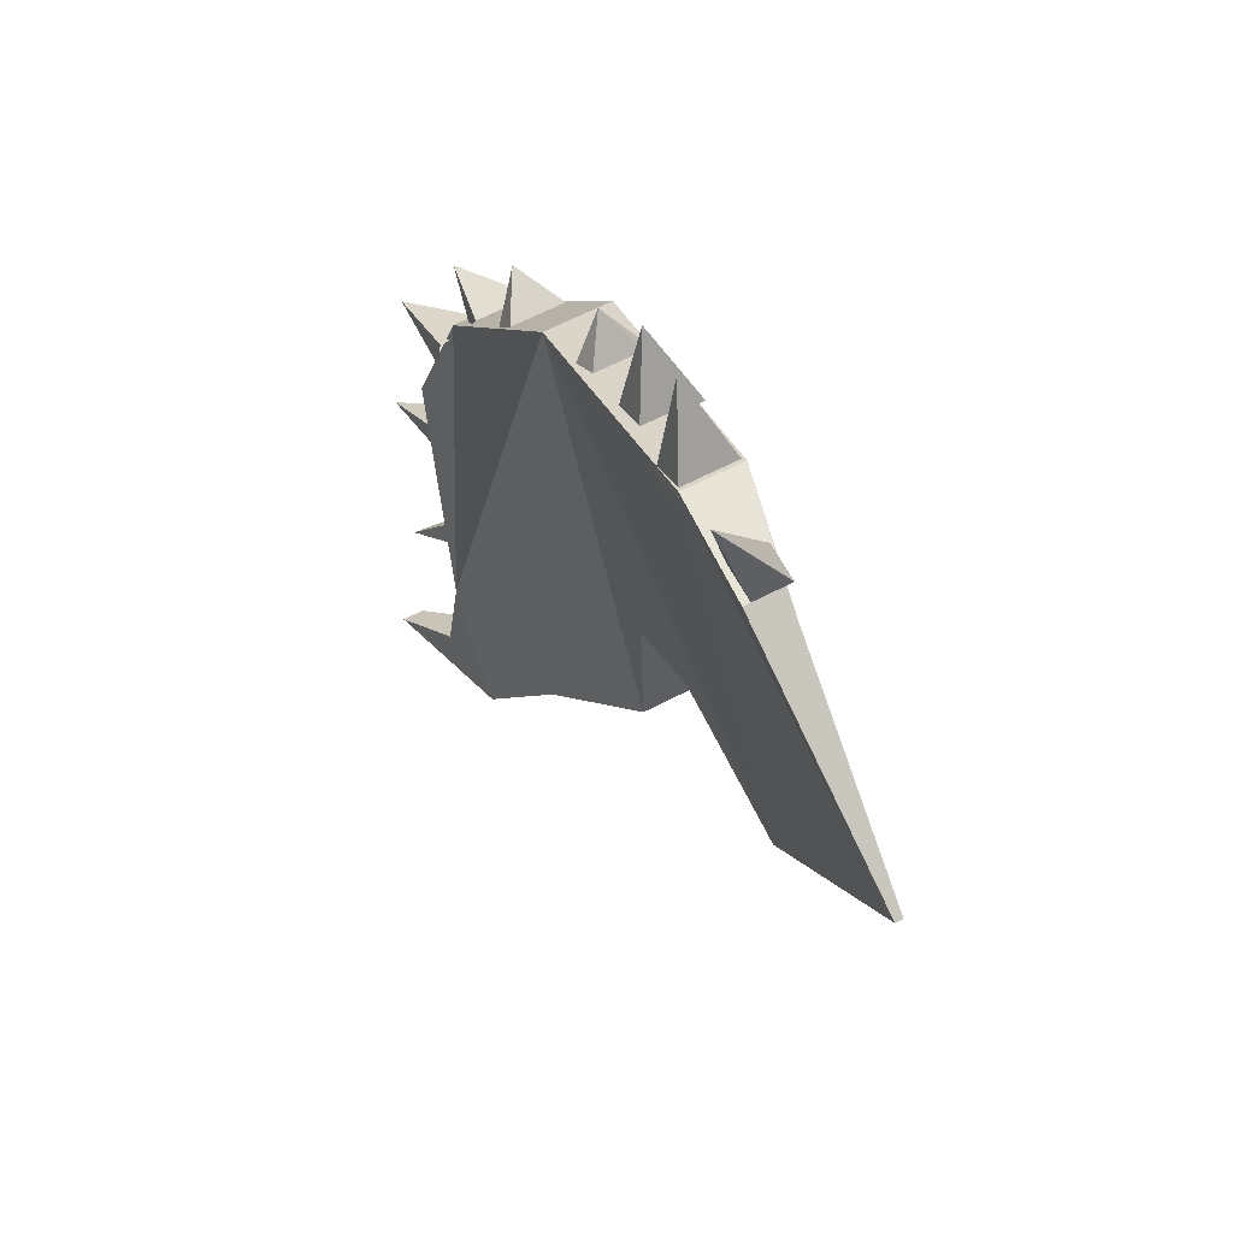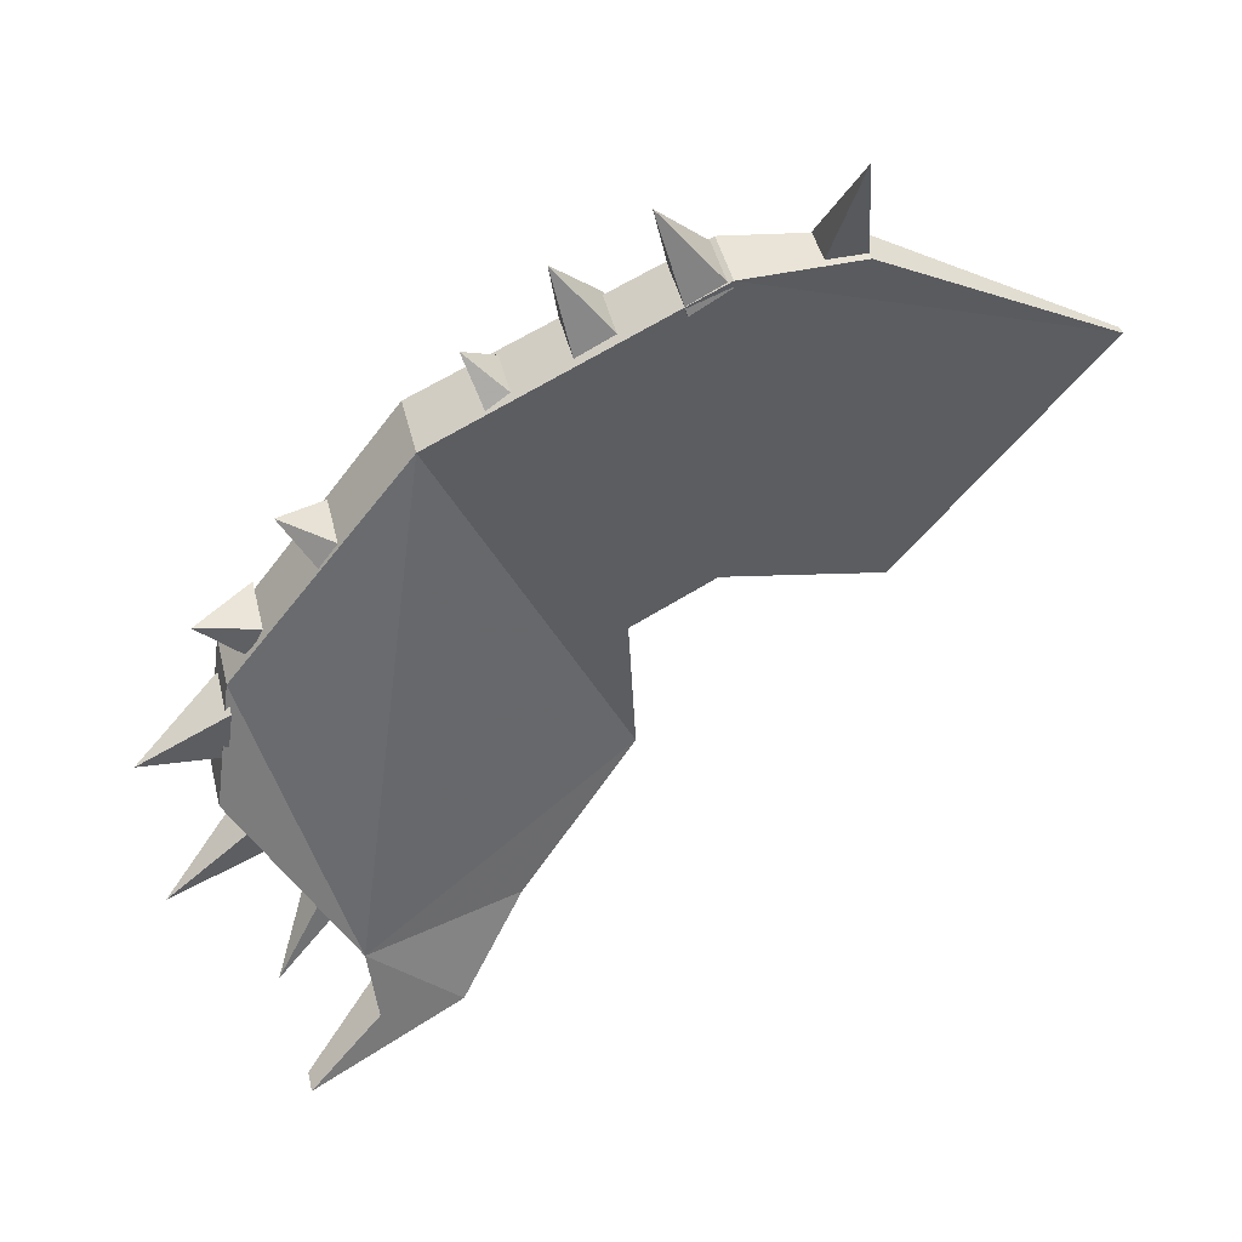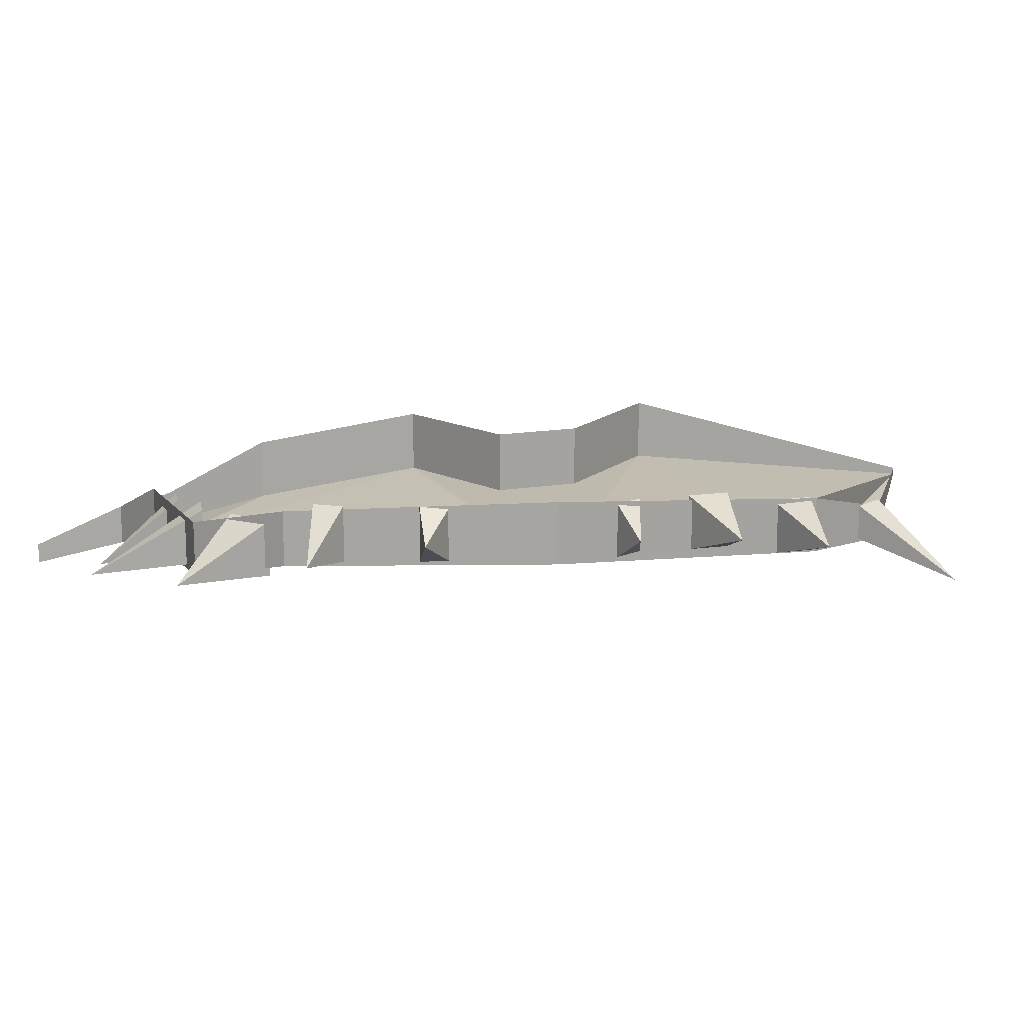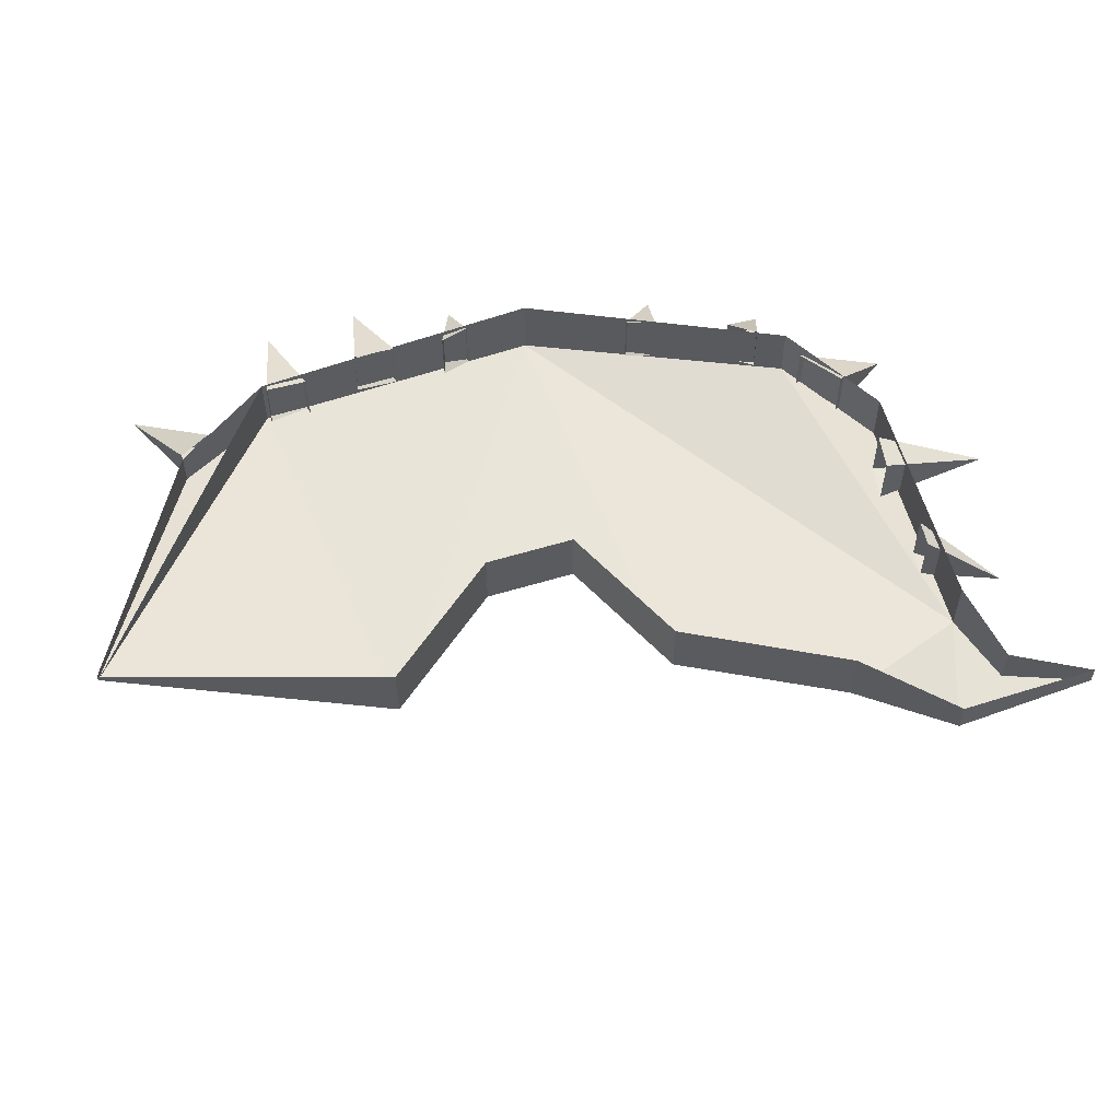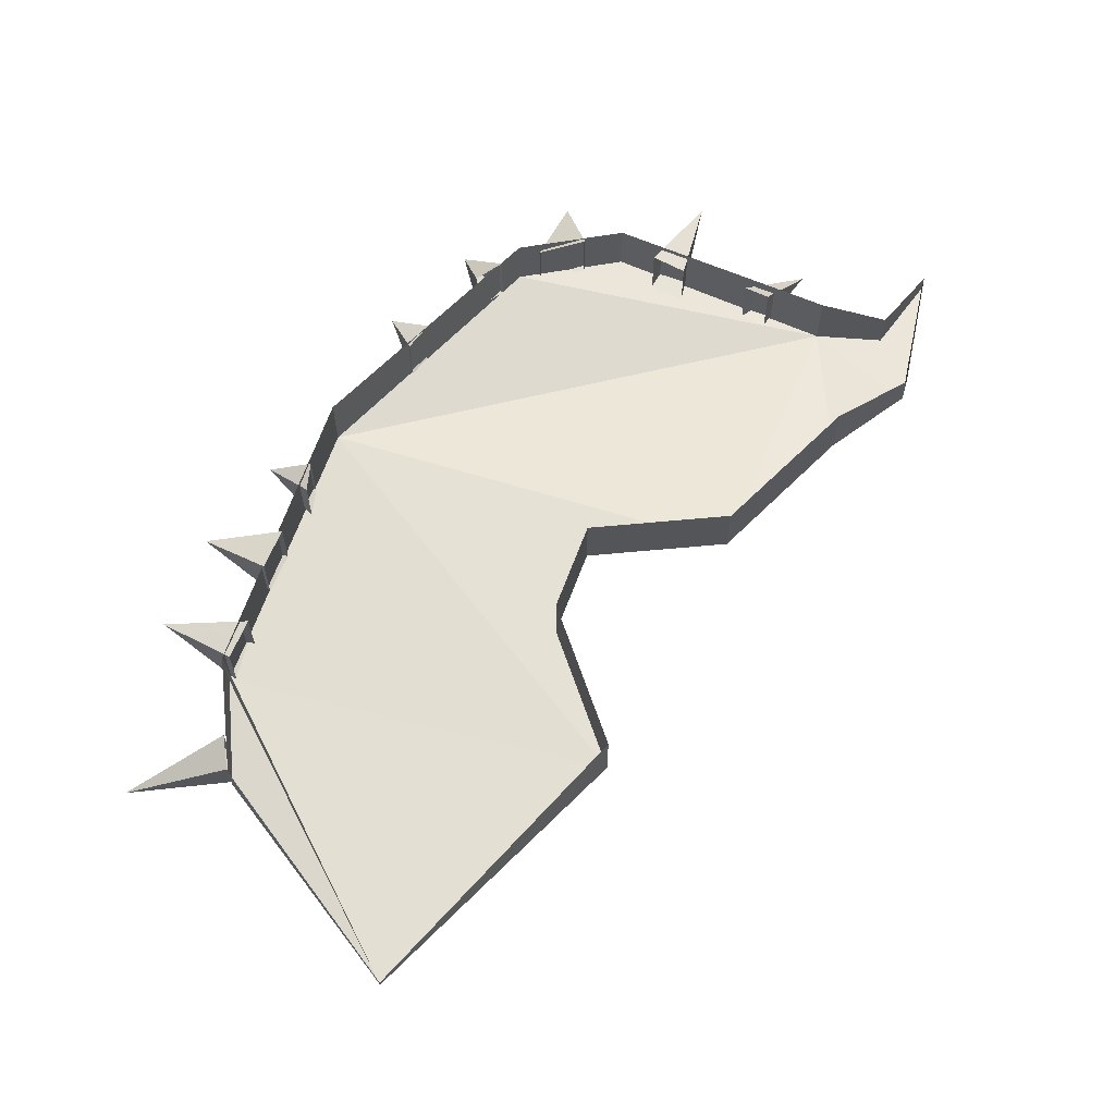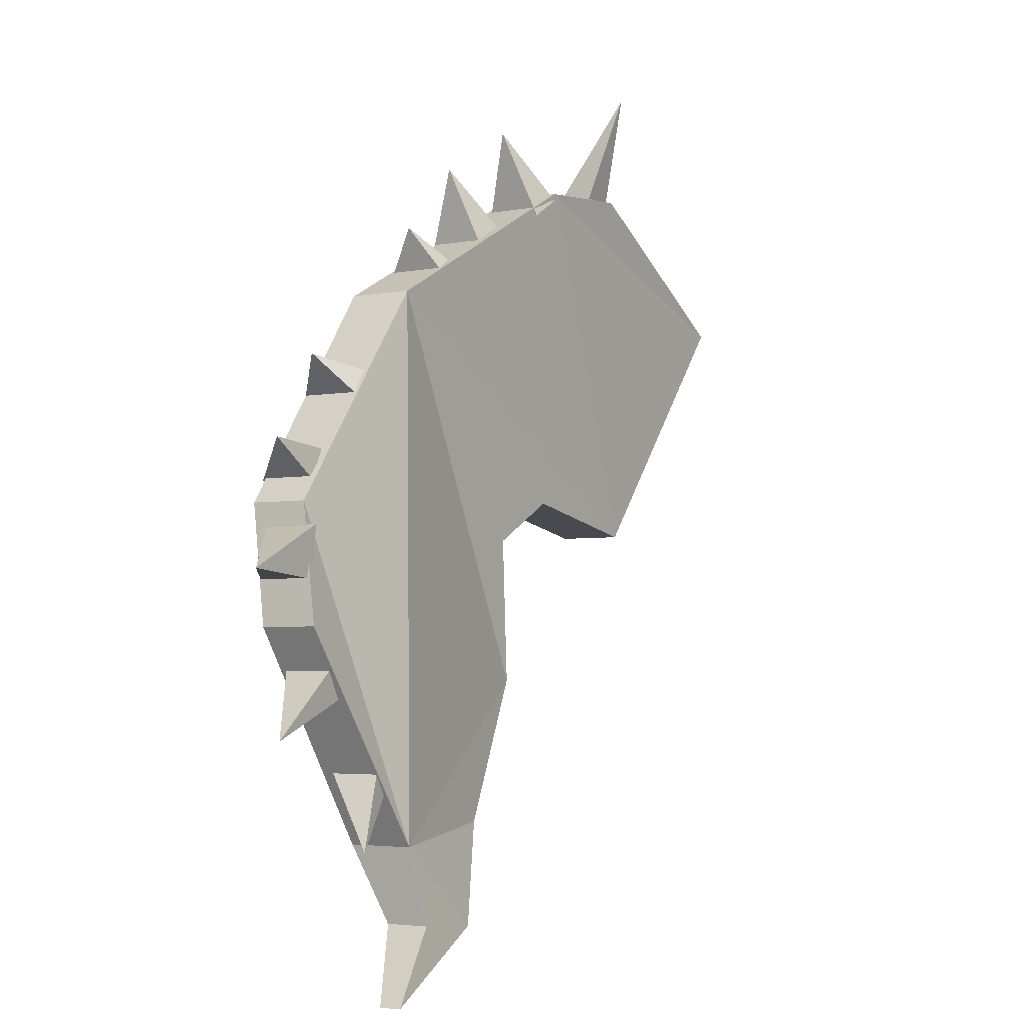
<metadata>
{"format":"obj","ext":"obj","renderer":"f3d","projection":"perspective","resolution":1024,"background":"white","views":[{"elev":62.4,"azim":62.0,"up":"+Z"},{"elev":45.2,"azim":-13.5,"up":"+Z"},{"elev":15.6,"azim":-47.7,"up":"+Y"},{"elev":58.0,"azim":134.0,"up":"+Y"},{"elev":64.6,"azim":81.8,"up":"+Y"},{"elev":-3.7,"azim":-57.4,"up":"+Z"}]}
</metadata>
<code>
v 0.09375 -0.09375 0.3828
v 0.4531 -0.09375 0.2578
v 0.09375 -0.03125 0.3828
v -0.1797 -0.007812 0.2344
v -0.1797 -0.07812 0.2344
v 0.2578 -0.07812 -0.007812
v 0.2109 -0.1016 0.3906
v 0.2109 -0.0625 0.3906
v 0.4531 -0.08594 0.2578
v 0.2578 -0.007812 -0.007812
v 0.09375 -0.07812 0.02344
v 0.09375 -0.007812 0.02344
v 0.007812 -0.07812 -0.02344
v 0.007812 -0.007812 -0.02344
v 0.01562 -0.07812 -0.1797
v 0.01562 -0.007812 -0.1797
v -0.1094 -0.1172 -0.3281
v -0.1094 -0.04688 -0.3281
v -0.1797 -0.1562 -0.4297
v -0.1797 -0.1172 -0.4297
v -0.3438 -0.1875 -0.4922
v -0.3438 -0.1641 -0.4922
v -0.2656 -0.1641 -0.4219
v -0.2656 -0.1172 -0.4219
v -0.2734 -0.1484 -0.3438
v -0.2734 -0.07812 -0.3438
v -0.3906 -0.1172 -0.125
v -0.3906 -0.05469 -0.125
v -0.3672 -0.08594 0
v -0.3672 -0.02344 0
v -0.4609 -0.1016 -0.07031
v -0.3672 -0.03906 -0.02344
v -0.375 -0.03906 -0.07812
v -0.375 -0.1016 -0.07812
v -0.3672 -0.1016 -0.02344
v -0.3906 -0.07031 0.0625
v -0.3281 -0.01562 0.05469
v -0.3438 -0.01562 0.02344
v -0.3438 -0.07812 0.02344
v -0.3281 -0.07812 0.05469
v -0.4531 -0.125 -0.2344
v -0.3516 -0.05469 -0.1562
v -0.3281 -0.05469 -0.1875
v -0.3281 -0.1172 -0.1875
v -0.3516 -0.1172 -0.1562
v -0.3594 -0.1562 -0.3438
v -0.3047 -0.07031 -0.2578
v -0.2891 -0.07031 -0.2812
v -0.2891 -0.1328 -0.2812
v -0.3047 -0.1328 -0.2578
v -0.3047 -0.04688 0.1562
v -0.25 -0.01562 0.1406
v -0.2734 -0.01562 0.1172
v -0.2734 -0.07812 0.1172
v -0.25 -0.07812 0.1406
v -0.1328 -0.04688 0.3125
v -0.08594 -0.01562 0.2734
v -0.1172 -0.01562 0.2656
v -0.1172 -0.07812 0.2656
v -0.08594 -0.07812 0.2734
v -0.05469 -0.04688 0.3906
v 0 -0.01562 0.3281
v -0.03906 -0.01562 0.3047
v -0.03906 -0.07812 0.3047
v 0 -0.07812 0.3281
v 0.03125 -0.0625 0.4453
v 0.09375 -0.03125 0.375
v 0.05469 -0.03125 0.3516
v 0.05469 -0.09375 0.3516
v 0.09375 -0.09375 0.375
v 0.1953 -0.125 0.5078
v 0.2109 -0.05469 0.3906
v 0.1719 -0.05469 0.3906
v 0.1719 -0.09375 0.3906
v 0.2109 -0.09375 0.3906
f 1 2 3
f 1 3 4
f 1 5 6
f 10 11 12
f 12 13 14
f 18 19 20
f 20 21 22
f 22 23 24
f 24 23 25
f 26 27 28
f 28 27 29
f 30 29 5
f 36 37 38
f 36 38 39
f 36 39 40
f 36 40 37
f 41 42 43
f 41 43 44
f 41 44 45
f 41 45 42
f 61 62 63
f 61 63 64
f 61 64 65
f 61 65 62
f 25 29 27
f 25 17 15
f 5 15 13
f 1 4 5
f 1 2 7
f 8 2 9
f 16 15 17
f 16 17 18
f 30 5 4
f 46 47 48
f 46 48 49
f 46 49 50
f 46 50 47
f 51 52 53
f 51 53 54
f 51 54 55
f 51 55 52
f 71 72 73
f 71 73 74
f 71 74 75
f 71 75 72
f 25 19 17
f 5 11 6
f 1 6 2
f 1 7 3
f 3 7 8
f 8 7 2
f 9 2 6
f 9 6 10
f 10 6 11
f 12 11 13
f 14 13 15
f 14 15 16
f 18 17 19
f 20 19 21
f 22 21 23
f 24 25 26
f 26 25 27
f 28 29 30
f 31 32 33
f 31 33 34
f 31 34 35
f 31 35 32
f 56 57 58
f 56 58 59
f 56 59 60
f 56 60 57
f 66 67 68
f 66 68 69
f 66 69 70
f 66 70 67
f 25 15 5
f 25 5 29
f 23 21 19
f 23 19 25
f 5 13 11

</code>
